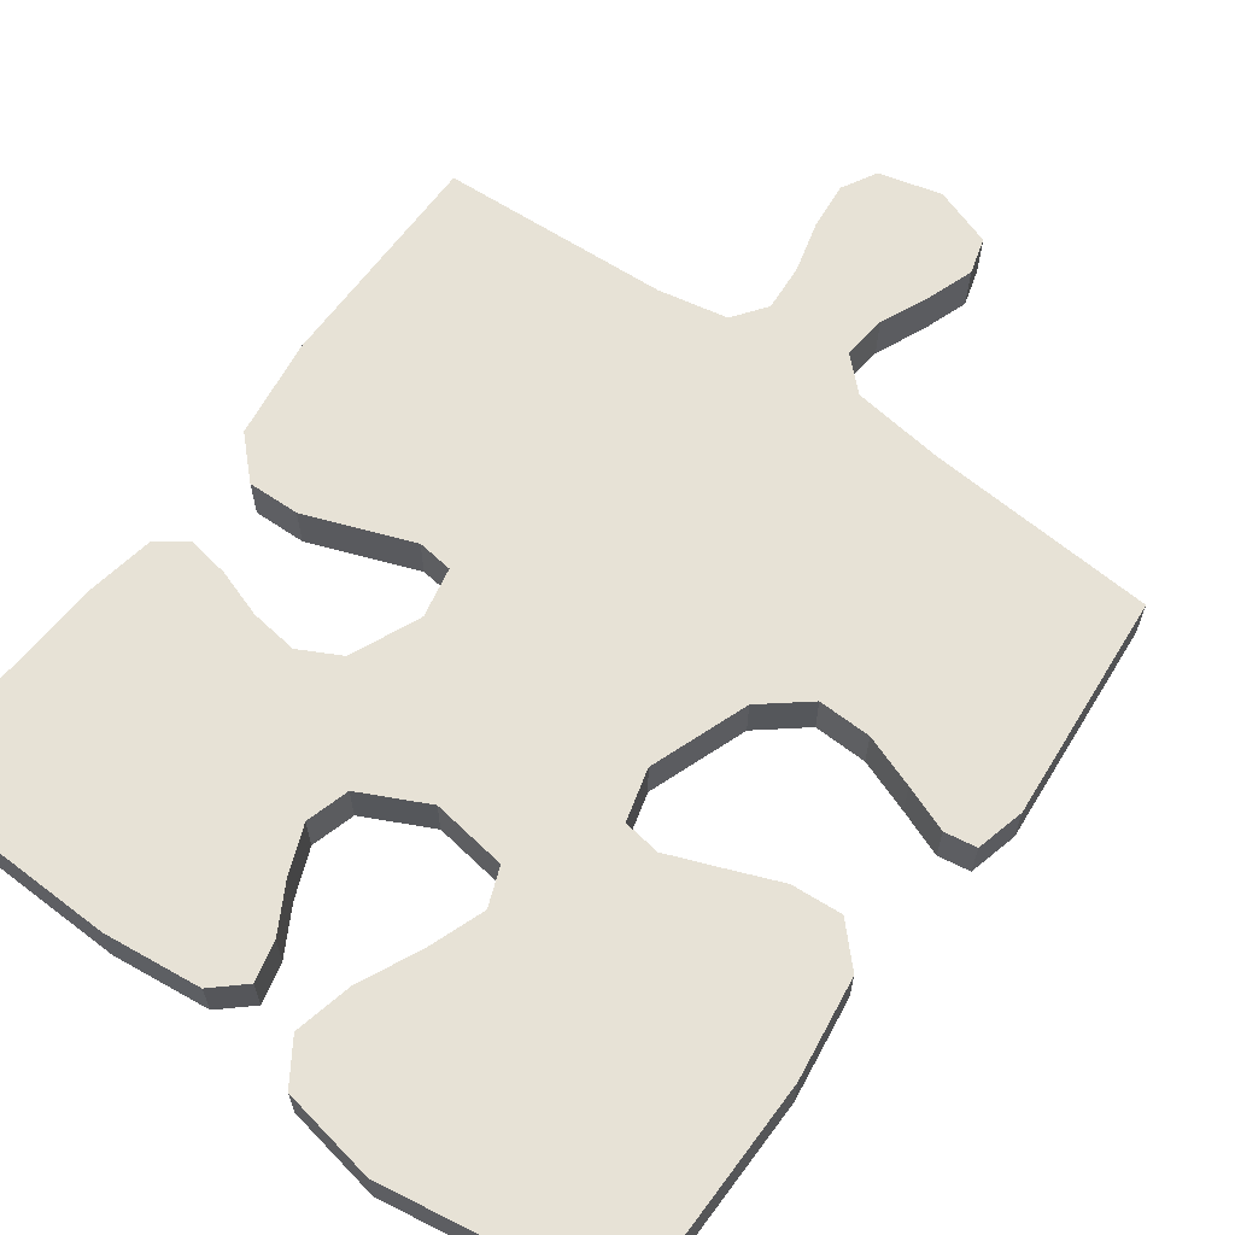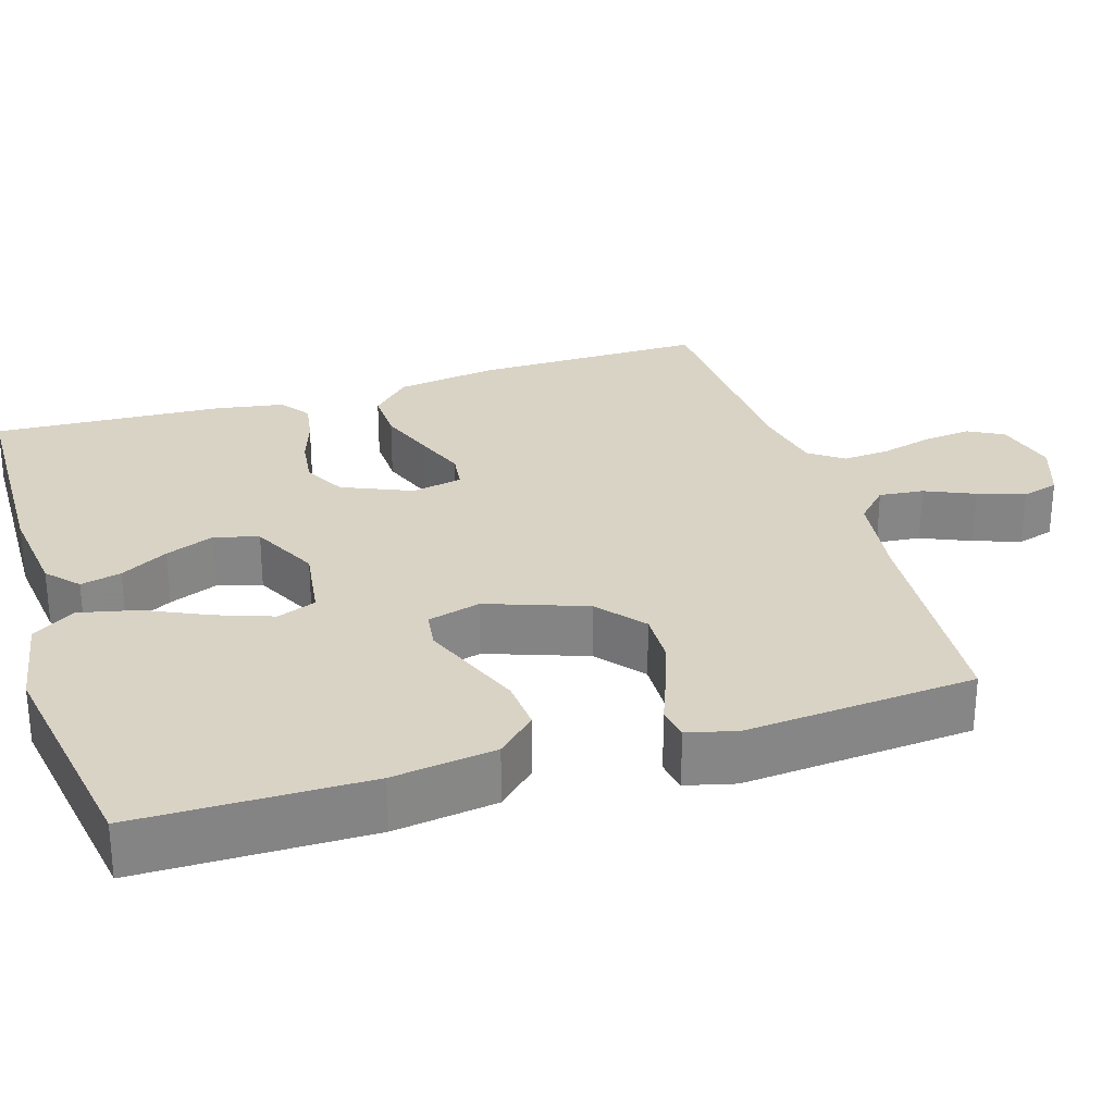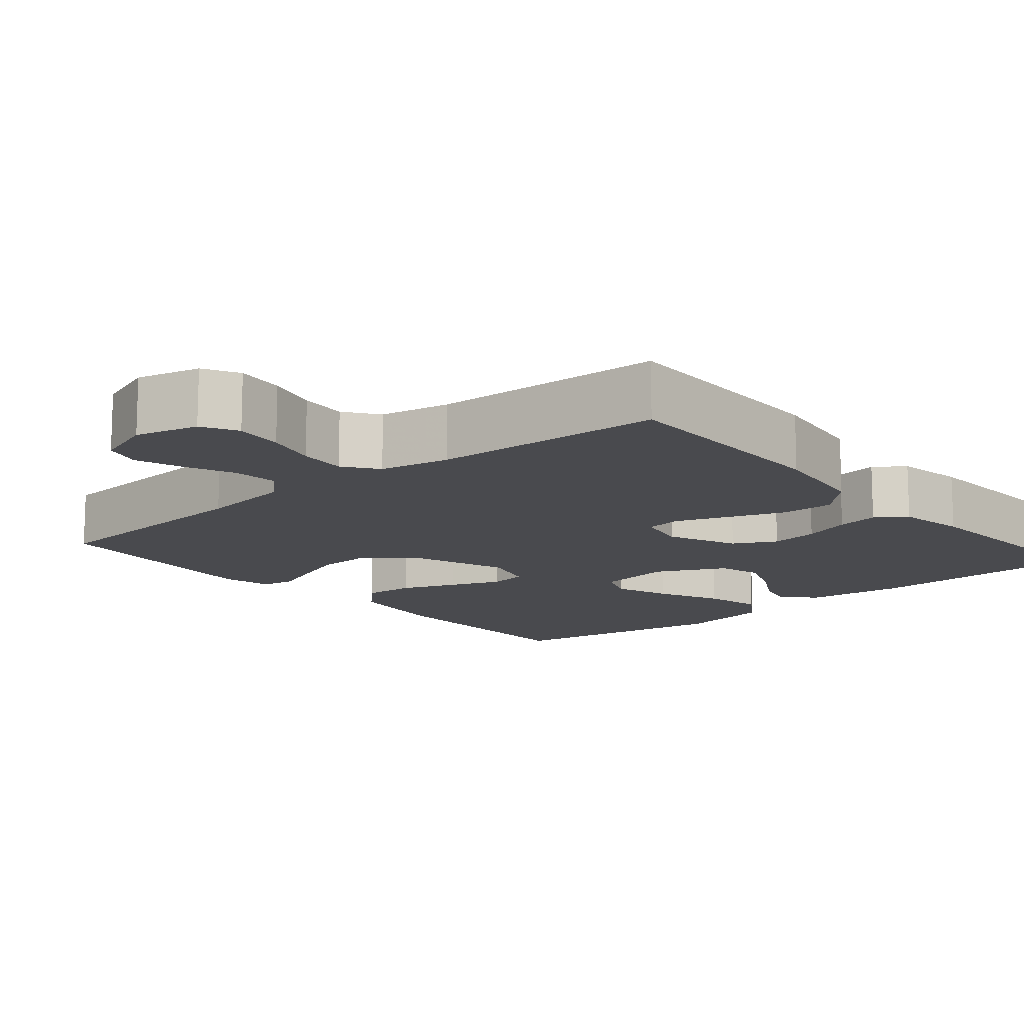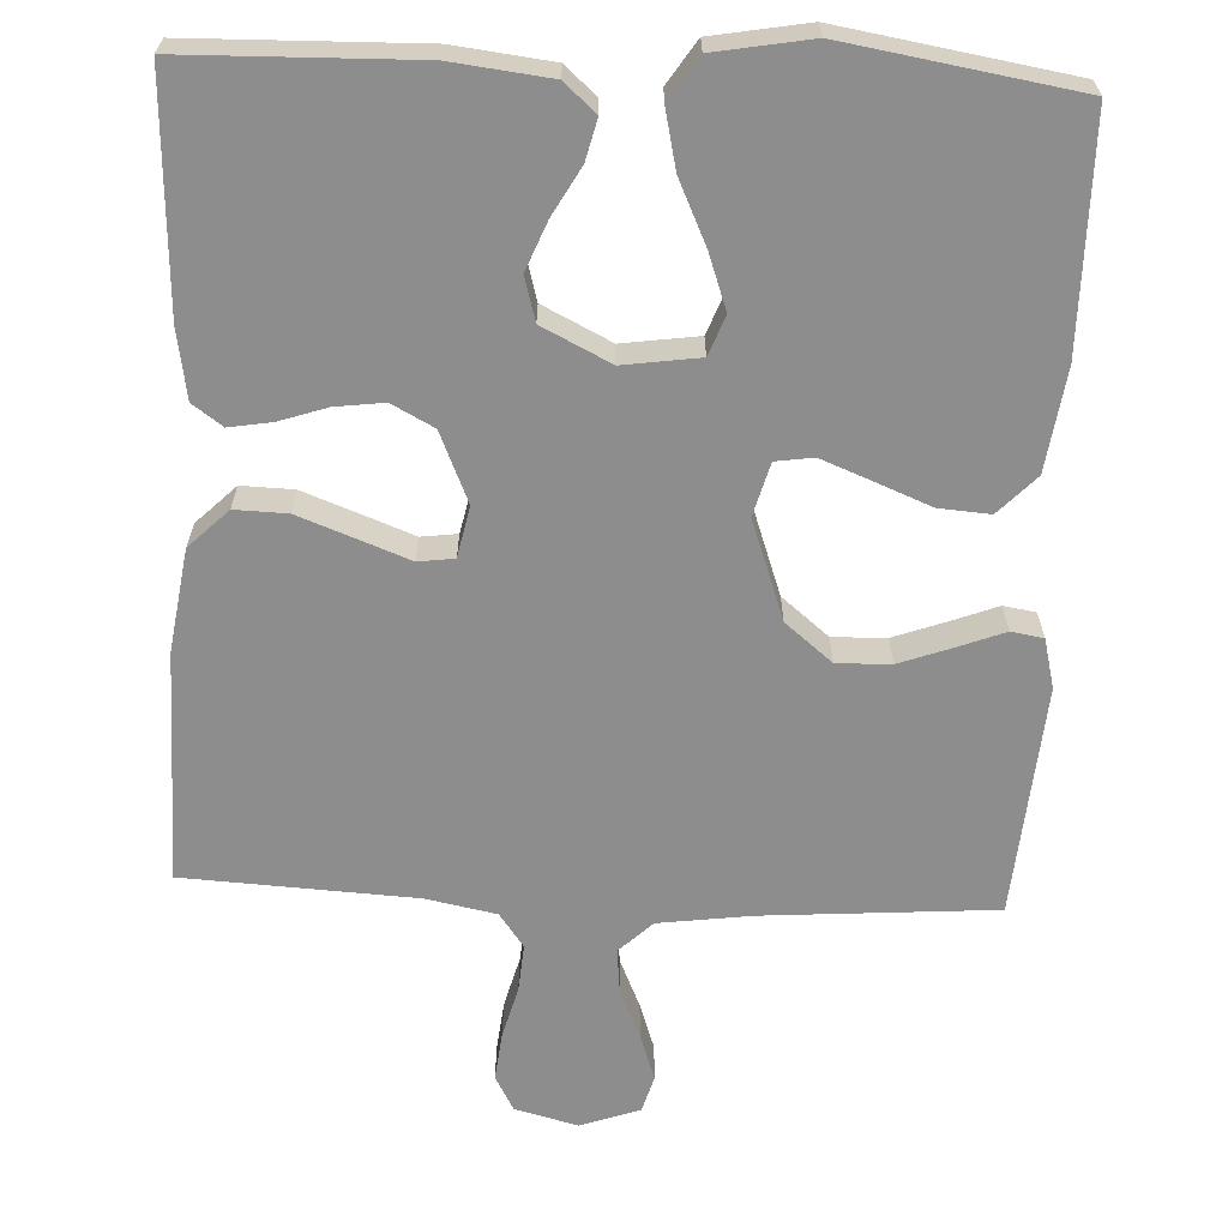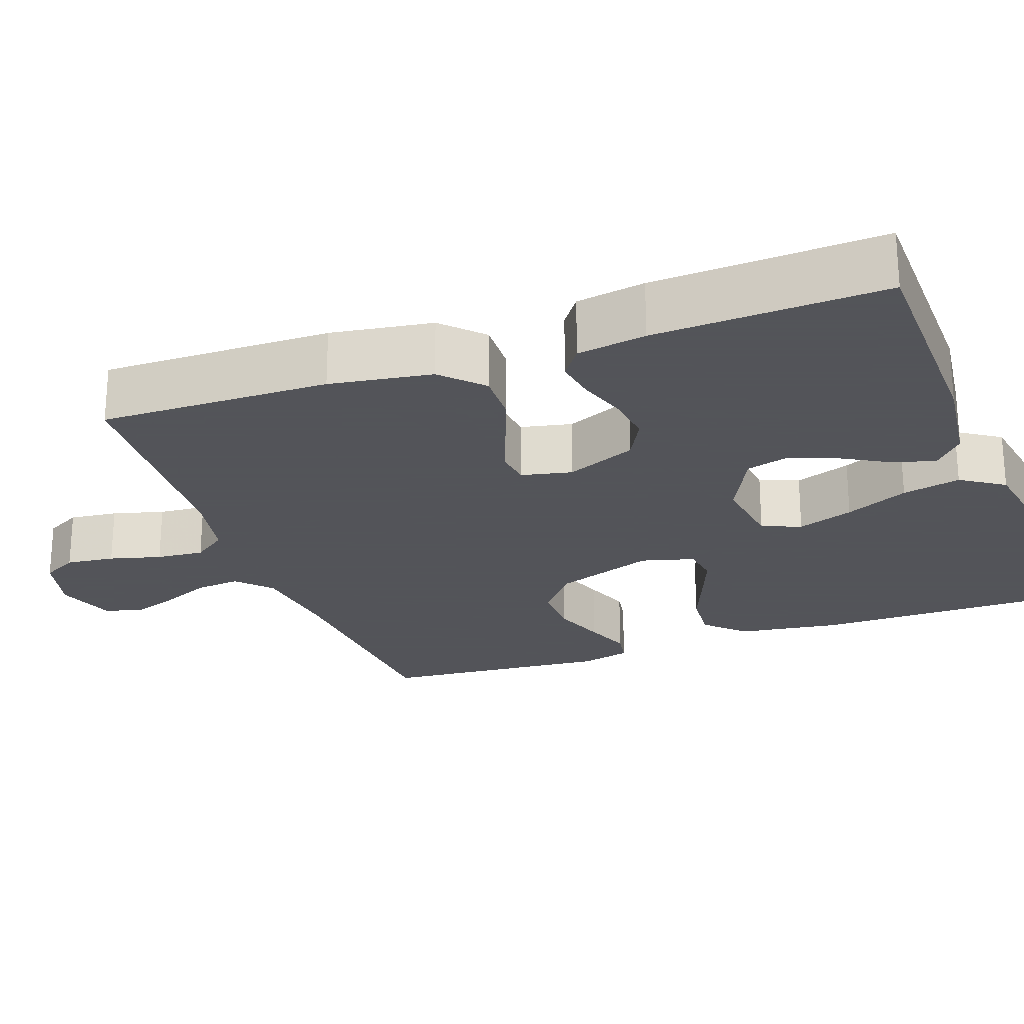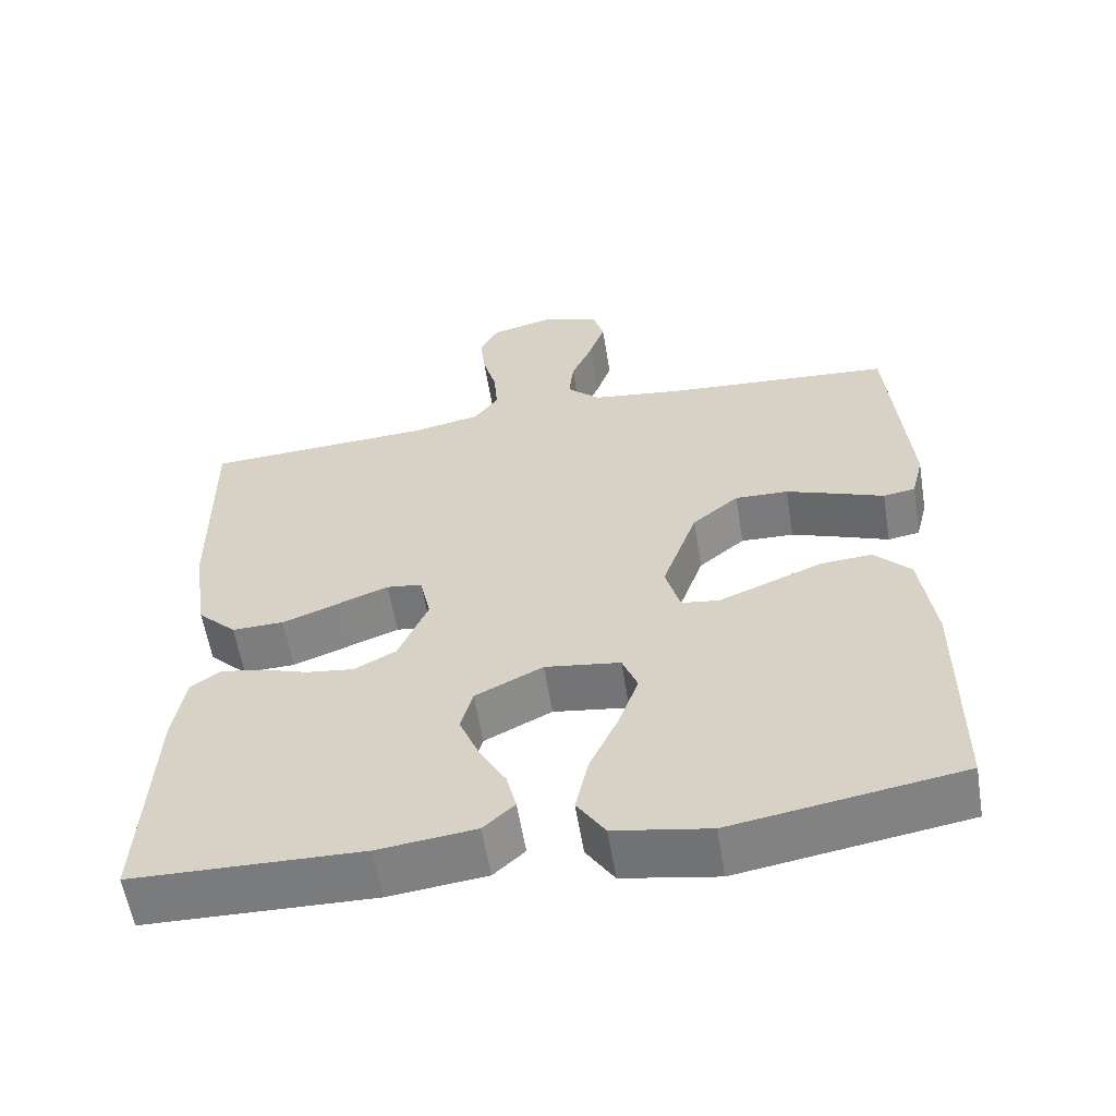
<metadata>
{"format":"obj","ext":"obj","renderer":"f3d","projection":"perspective","resolution":1024,"background":"white","views":[{"elev":63.2,"azim":-143.7,"up":"+Y"},{"elev":28.3,"azim":-107.2,"up":"+Y"},{"elev":-13.4,"azim":40.4,"up":"+Y"},{"elev":-64.7,"azim":177.4,"up":"+Y"},{"elev":-23.9,"azim":109.7,"up":"+Y"},{"elev":-58.7,"azim":-170.7,"up":"+Z"}]}
</metadata>
<code>
v -0.5 0.07 0.5
v -0.2 0.07 0.522
v -0.079 0.07 0.538
v -0.036 0.07 0.579
v -0.042 0.07 0.637
v -0.07 0.07 0.701
v -0.091 0.07 0.762
v -0.077 0.07 0.81
v 0 0.07 0.837
v 0.082 0.07 0.816
v 0.107 0.07 0.77
v 0.1 0.07 0.707
v 0.082 0.07 0.64
v 0.077 0.07 0.578
v 0.109 0.07 0.534
v 0.2 0.07 0.516
v 0.5 0.07 0.5
v 0.497 0.07 0.2
v 0.477 0.07 0.067
v 0.426 0.07 0.017
v 0.358 0.07 0.019
v 0.283 0.07 0.047
v 0.217 0.07 0.072
v 0.17 0.07 0.066
v 0.156 0.07 0
v 0.195 0.07 -0.091
v 0.25 0.07 -0.12
v 0.313 0.07 -0.112
v 0.376 0.07 -0.091
v 0.431 0.07 -0.082
v 0.47 0.07 -0.11
v 0.485 0.07 -0.2
v 0.5 0.07 -0.5
v 0.2 0.07 -0.507
v 0.072 0.07 -0.492
v 0.031 0.07 -0.455
v 0.044 0.07 -0.402
v 0.079 0.07 -0.34
v 0.105 0.07 -0.276
v 0.089 0.07 -0.219
v 0 0.07 -0.175
v -0.099 0.07 -0.189
v -0.119 0.07 -0.24
v -0.093 0.07 -0.313
v -0.055 0.07 -0.395
v -0.038 0.07 -0.471
v -0.075 0.07 -0.527
v -0.2 0.07 -0.549
v -0.5 0.07 -0.5
v -0.501 0.07 -0.2
v -0.482 0.07 -0.066
v -0.434 0.07 -0.016
v -0.367 0.07 -0.021
v -0.295 0.07 -0.05
v -0.229 0.07 -0.076
v -0.18 0.07 -0.069
v -0.161 0.07 0
v -0.207 0.07 0.129
v -0.268 0.07 0.179
v -0.338 0.07 0.177
v -0.407 0.07 0.152
v -0.467 0.07 0.129
v -0.509 0.07 0.136
v -0.525 0.07 0.2
v -0.5 0 0.5
v -0.2 0 0.522
v -0.079 0 0.538
v -0.036 0 0.579
v -0.042 0 0.637
v -0.07 0 0.701
v -0.091 0 0.762
v -0.077 0 0.81
v 0 0 0.837
v 0.082 0 0.816
v 0.107 0 0.77
v 0.1 0 0.707
v 0.082 0 0.64
v 0.077 0 0.578
v 0.109 0 0.534
v 0.2 0 0.516
v 0.5 0 0.5
v 0.497 0 0.2
v 0.477 0 0.067
v 0.426 0 0.017
v 0.358 0 0.019
v 0.283 0 0.047
v 0.217 0 0.072
v 0.17 0 0.066
v 0.156 0 0
v 0.195 0 -0.091
v 0.25 0 -0.12
v 0.313 0 -0.112
v 0.376 0 -0.091
v 0.431 0 -0.082
v 0.47 0 -0.11
v 0.485 0 -0.2
v 0.5 0 -0.5
v 0.2 0 -0.507
v 0.072 0 -0.492
v 0.031 0 -0.455
v 0.044 0 -0.402
v 0.079 0 -0.34
v 0.105 0 -0.276
v 0.089 0 -0.219
v 0 0 -0.175
v -0.099 0 -0.189
v -0.119 0 -0.24
v -0.093 0 -0.313
v -0.055 0 -0.395
v -0.038 0 -0.471
v -0.075 0 -0.527
v -0.2 0 -0.549
v -0.5 0 -0.5
v -0.501 0 -0.2
v -0.482 0 -0.066
v -0.434 0 -0.016
v -0.367 0 -0.021
v -0.295 0 -0.05
v -0.229 0 -0.076
v -0.18 0 -0.069
v -0.161 0 0
v -0.207 0 0.129
v -0.268 0 0.179
v -0.338 0 0.177
v -0.407 0 0.152
v -0.467 0 0.129
v -0.509 0 0.136
v -0.525 0 0.2
f 64 1 2
f 63 64 2
f 62 63 2
f 61 62 2
f 60 61 2 3
f 59 60 3 4
f 58 59 4
f 57 58 4
f 52 53 54
f 51 52 54
f 50 51 54
f 49 50 54
f 48 49 54
f 47 48 54
f 46 47 54
f 45 46 54
f 44 45 54
f 43 44 54 55
f 42 43 55 56
f 36 37 38
f 35 36 38
f 34 35 38
f 33 34 38
f 32 33 38
f 31 32 38
f 30 31 38
f 29 30 38
f 28 29 38
f 27 28 38 39
f 26 27 39 40
f 21 22 23
f 20 21 23
f 19 20 23
f 18 19 23
f 17 18 23
f 16 17 23
f 15 16 23 24
f 14 15 24 25
f 11 12 13
f 10 11 13
f 9 10 13
f 8 9 13
f 7 8 13
f 6 7 13
f 5 6 13
f 4 5 13 14
f 57 4 14 25
f 57 25 26
f 56 57 26
f 42 56 26
f 41 42 26
f 26 40 41
f 66 65 128
f 66 128 127
f 66 127 126
f 66 126 125
f 67 66 125 124
f 68 67 124 123
f 68 123 122
f 68 122 121
f 118 117 116
f 118 116 115
f 118 115 114
f 118 114 113
f 118 113 112
f 118 112 111
f 118 111 110
f 118 110 109
f 118 109 108
f 119 118 108 107
f 120 119 107 106
f 102 101 100
f 102 100 99
f 102 99 98
f 102 98 97
f 102 97 96
f 102 96 95
f 102 95 94
f 102 94 93
f 102 93 92
f 103 102 92 91
f 104 103 91 90
f 87 86 85
f 87 85 84
f 87 84 83
f 87 83 82
f 87 82 81
f 87 81 80
f 88 87 80 79
f 89 88 79 78
f 77 76 75
f 77 75 74
f 77 74 73
f 77 73 72
f 77 72 71
f 77 71 70
f 77 70 69
f 78 77 69 68
f 89 78 68 121
f 90 89 121
f 90 121 120
f 90 120 106
f 90 106 105
f 105 104 90
f 1 65 66 2
f 2 66 67 3
f 3 67 68 4
f 4 68 69 5
f 5 69 70 6
f 6 70 71 7
f 7 71 72 8
f 8 72 73 9
f 9 73 74 10
f 10 74 75 11
f 11 75 76 12
f 12 76 77 13
f 13 77 78 14
f 14 78 79 15
f 15 79 80 16
f 16 80 81 17
f 17 81 82 18
f 18 82 83 19
f 19 83 84 20
f 20 84 85 21
f 21 85 86 22
f 22 86 87 23
f 23 87 88 24
f 24 88 89 25
f 25 89 90 26
f 26 90 91 27
f 27 91 92 28
f 28 92 93 29
f 29 93 94 30
f 30 94 95 31
f 31 95 96 32
f 32 96 97 33
f 33 97 98 34
f 34 98 99 35
f 35 99 100 36
f 36 100 101 37
f 37 101 102 38
f 38 102 103 39
f 39 103 104 40
f 40 104 105 41
f 41 105 106 42
f 42 106 107 43
f 43 107 108 44
f 44 108 109 45
f 45 109 110 46
f 46 110 111 47
f 47 111 112 48
f 48 112 113 49
f 49 113 114 50
f 50 114 115 51
f 51 115 116 52
f 52 116 117 53
f 53 117 118 54
f 54 118 119 55
f 55 119 120 56
f 56 120 121 57
f 57 121 122 58
f 58 122 123 59
f 59 123 124 60
f 60 124 125 61
f 61 125 126 62
f 62 126 127 63
f 63 127 128 64
f 64 128 65 1

</code>
